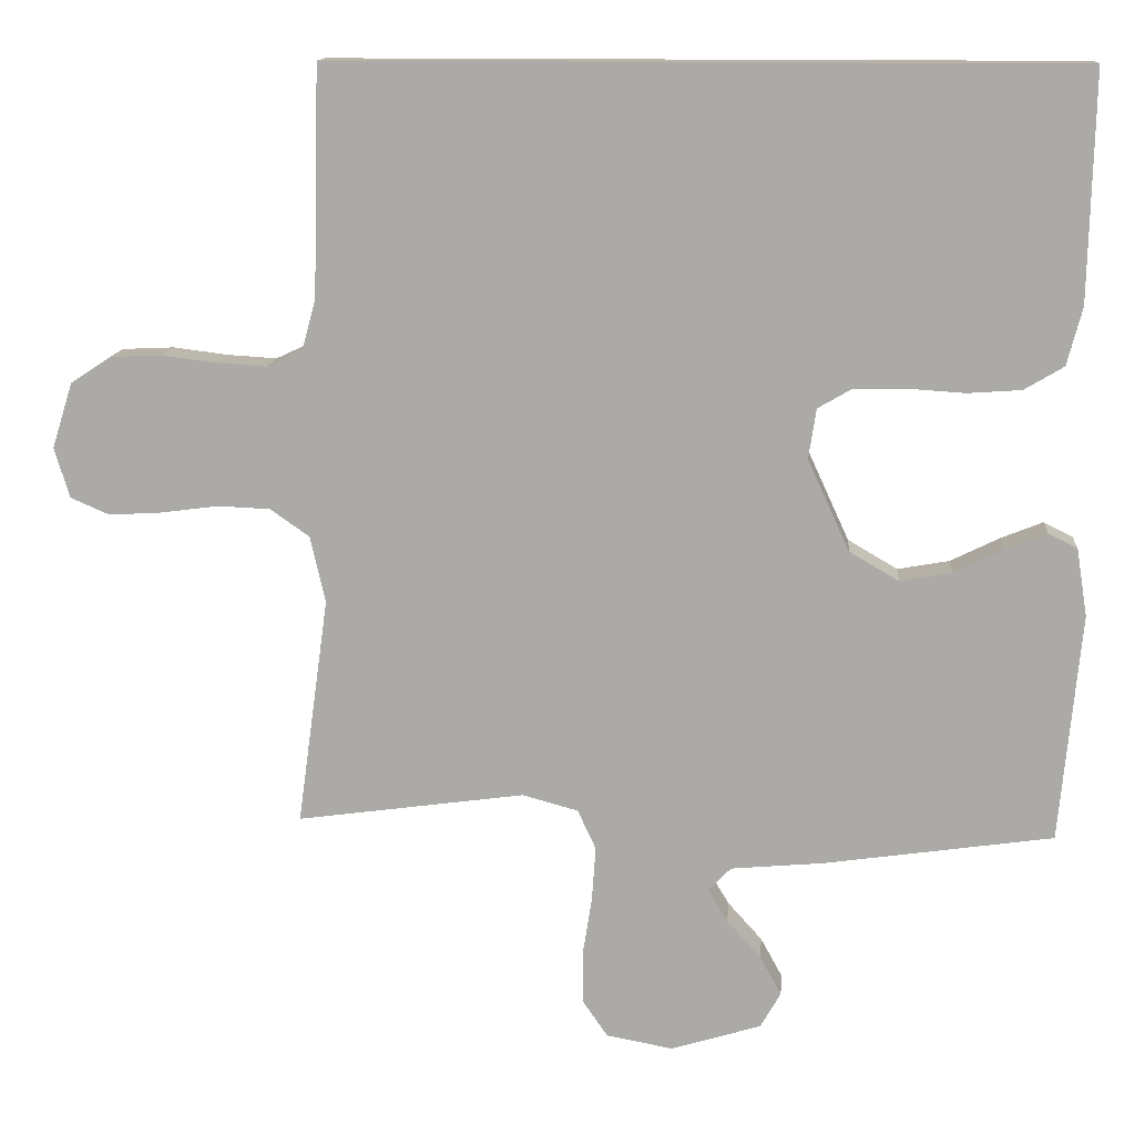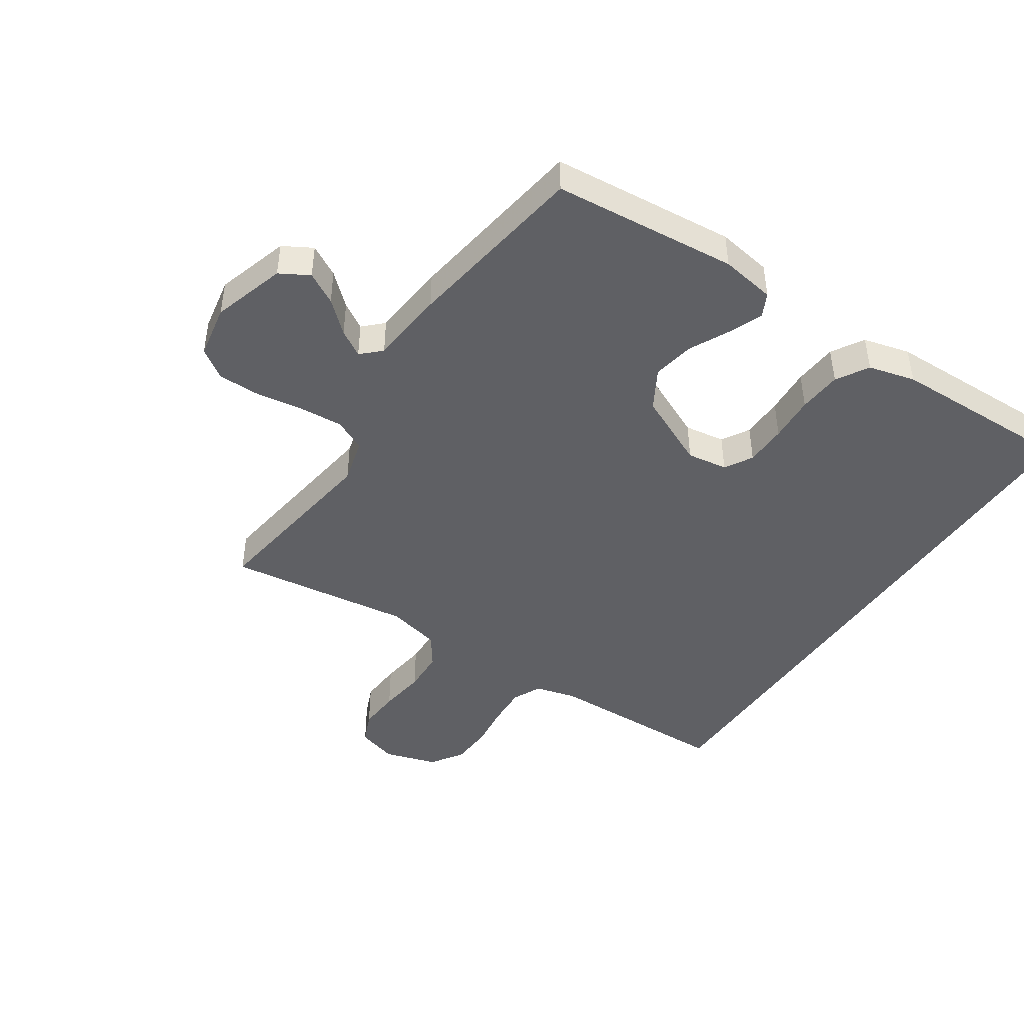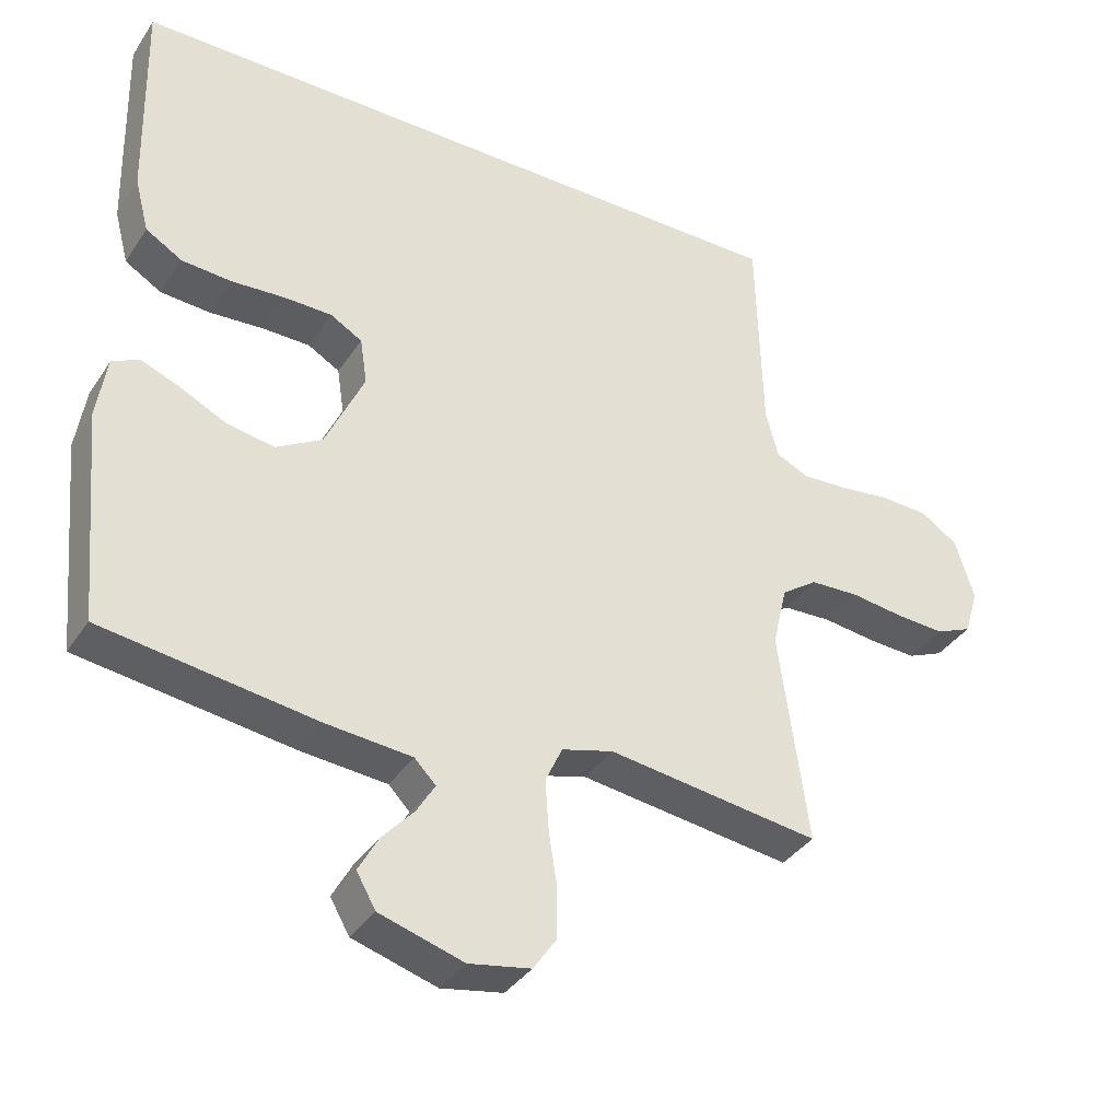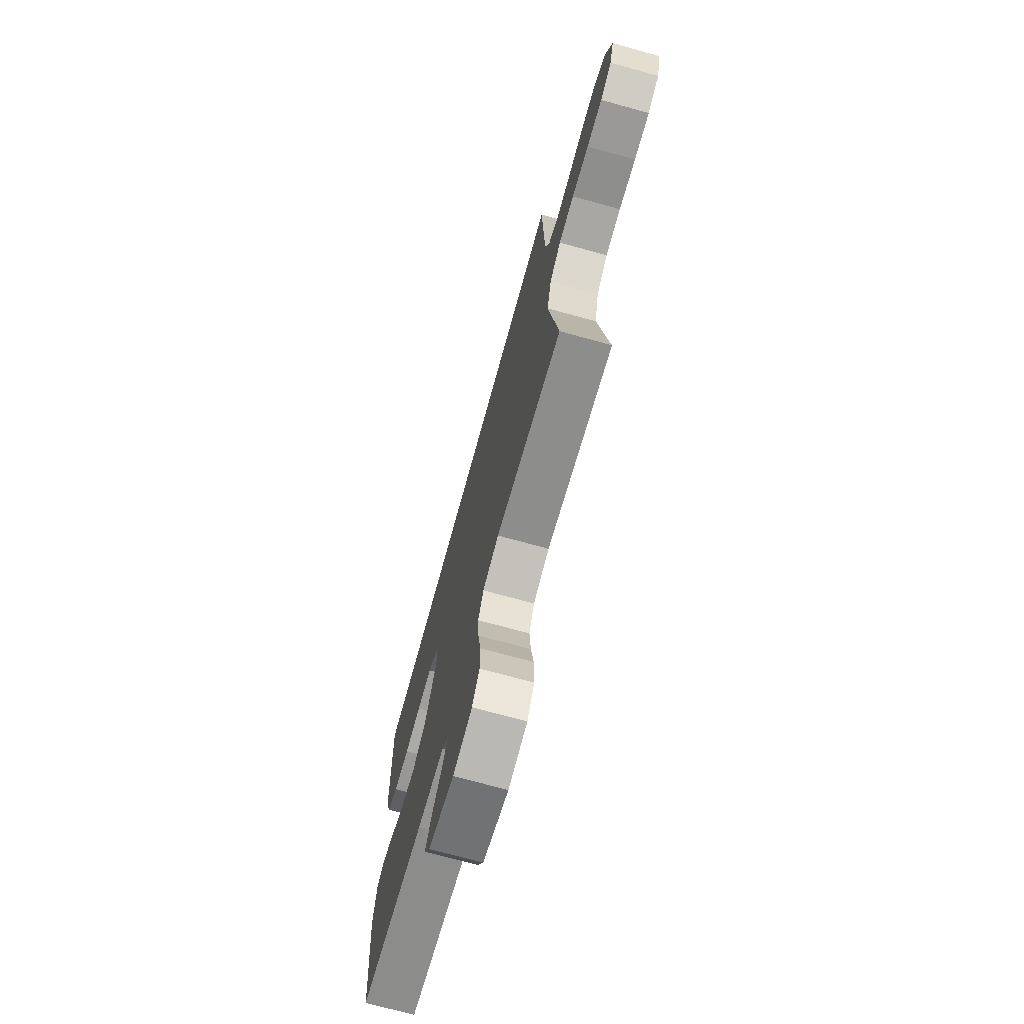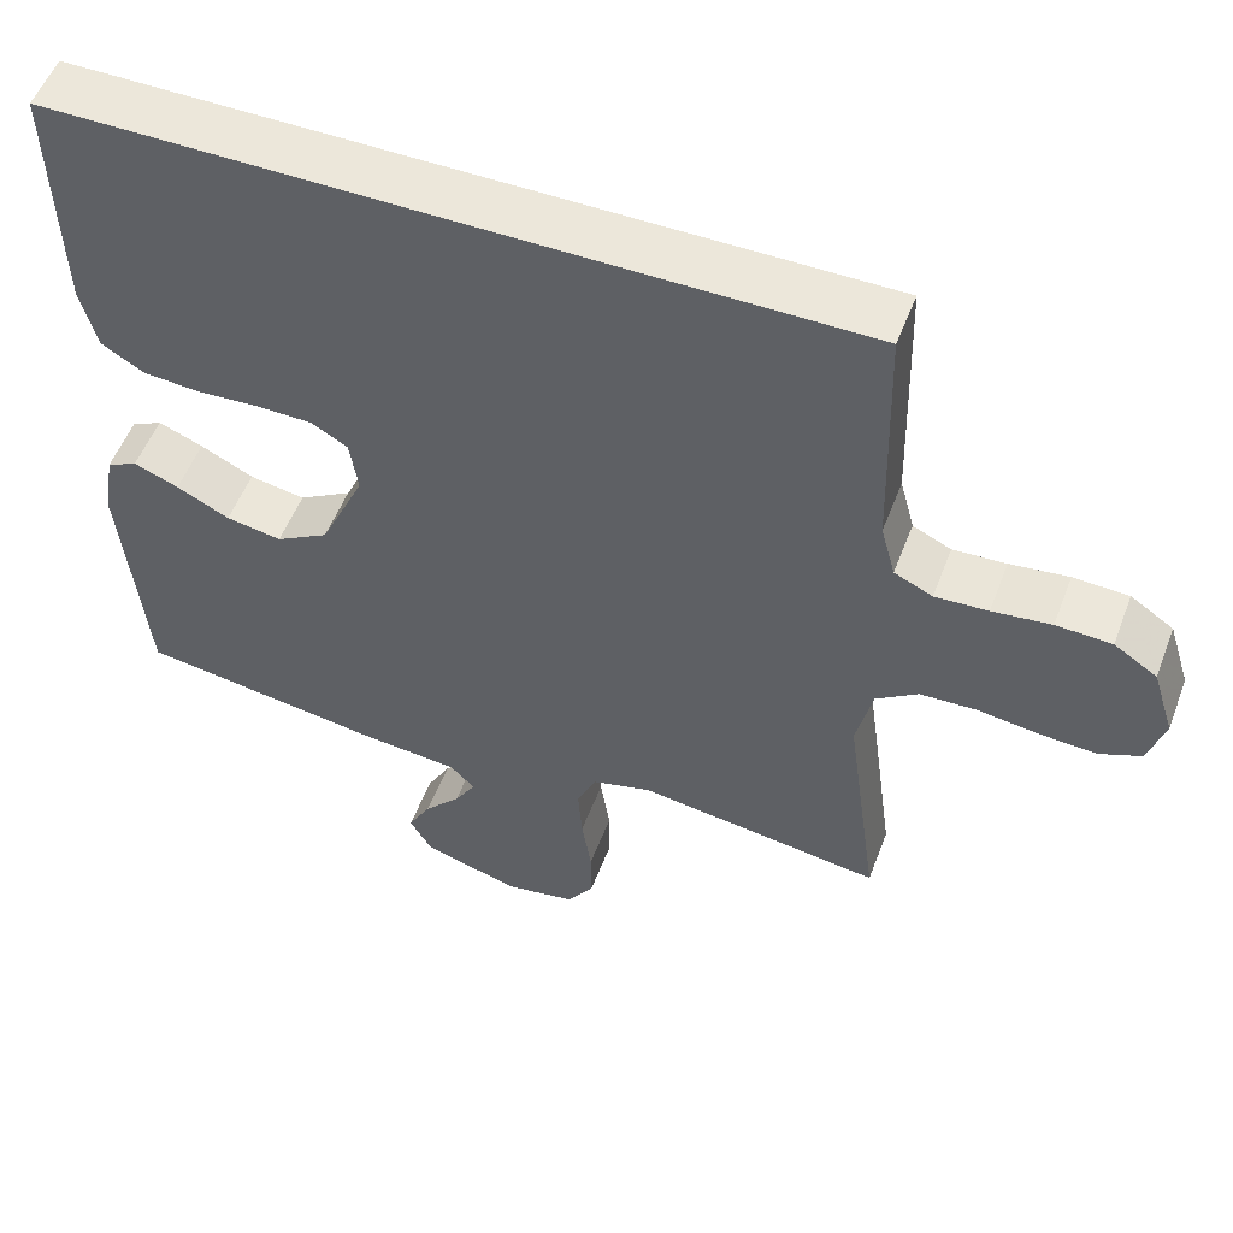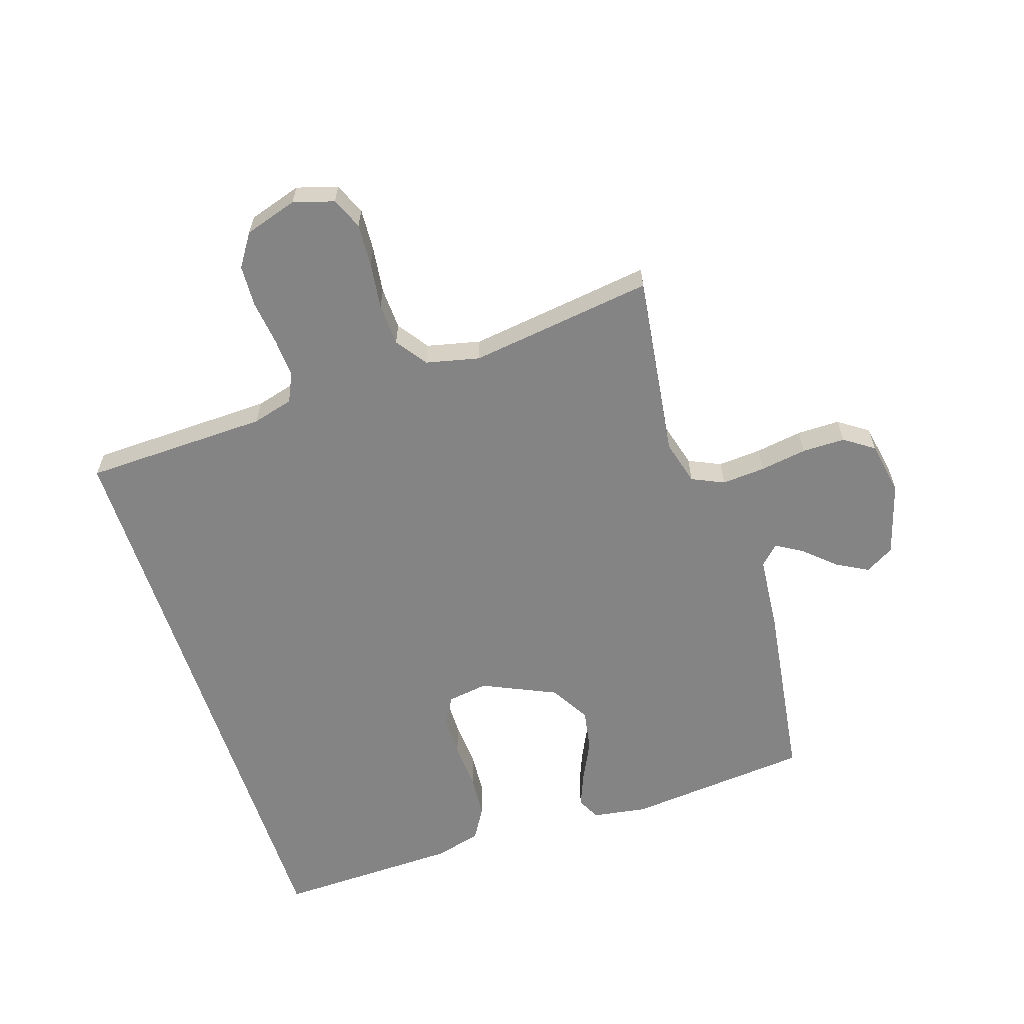
<metadata>
{"format":"obj","ext":"obj","renderer":"f3d","projection":"perspective","resolution":1024,"background":"white","views":[{"elev":13.0,"azim":-175.4,"up":"+Z"},{"elev":-45.0,"azim":-123.9,"up":"+Y"},{"elev":-36.5,"azim":-29.3,"up":"+Z"},{"elev":-72.3,"azim":74.6,"up":"+Z"},{"elev":53.6,"azim":20.7,"up":"+Z"},{"elev":-61.5,"azim":108.0,"up":"+Y"}]}
</metadata>
<code>
v -0.5 0.07 -0.5
v -0.528 0.07 -0.2
v -0.514 0.07 -0.111
v -0.476 0.07 -0.092
v -0.421 0.07 -0.114
v -0.356 0.07 -0.146
v -0.288 0.07 -0.158
v -0.223 0.07 -0.12
v -0.168 0.07 0
v -0.178 0.07 0.066
v -0.223 0.07 0.092
v -0.291 0.07 0.093
v -0.366 0.07 0.088
v -0.437 0.07 0.093
v -0.489 0.07 0.124
v -0.509 0.07 0.2
v -0.516 0.07 0.5
v 0.457 0.07 0.5
v 0.465 0.07 0.2
v 0.483 0.07 0.133
v 0.53 0.07 0.111
v 0.595 0.07 0.115
v 0.667 0.07 0.124
v 0.735 0.07 0.121
v 0.788 0.07 0.086
v 0.815 0.07 0
v 0.795 0.07 -0.066
v 0.744 0.07 -0.088
v 0.675 0.07 -0.084
v 0.599 0.07 -0.074
v 0.53 0.07 -0.077
v 0.479 0.07 -0.113
v 0.459 0.07 -0.2
v 0.5 0.07 -0.5
v 0.2 0.07 -0.459
v 0.127 0.07 -0.479
v 0.103 0.07 -0.531
v 0.108 0.07 -0.602
v 0.12 0.07 -0.678
v 0.12 0.07 -0.748
v 0.087 0.07 -0.796
v 0 0.07 -0.812
v -0.119 0.07 -0.776
v -0.146 0.07 -0.729
v -0.118 0.07 -0.678
v -0.073 0.07 -0.628
v -0.047 0.07 -0.585
v -0.077 0.07 -0.554
v -0.2 0.07 -0.543
v -0.5 0 -0.5
v -0.528 0 -0.2
v -0.514 0 -0.111
v -0.476 0 -0.092
v -0.421 0 -0.114
v -0.356 0 -0.146
v -0.288 0 -0.158
v -0.223 0 -0.12
v -0.168 0 0
v -0.178 0 0.066
v -0.223 0 0.092
v -0.291 0 0.093
v -0.366 0 0.088
v -0.437 0 0.093
v -0.489 0 0.124
v -0.509 0 0.2
v -0.516 0 0.5
v 0.457 0 0.5
v 0.465 0 0.2
v 0.483 0 0.133
v 0.53 0 0.111
v 0.595 0 0.115
v 0.667 0 0.124
v 0.735 0 0.121
v 0.788 0 0.086
v 0.815 0 0
v 0.795 0 -0.066
v 0.744 0 -0.088
v 0.675 0 -0.084
v 0.599 0 -0.074
v 0.53 0 -0.077
v 0.479 0 -0.113
v 0.459 0 -0.2
v 0.5 0 -0.5
v 0.2 0 -0.459
v 0.127 0 -0.479
v 0.103 0 -0.531
v 0.108 0 -0.602
v 0.12 0 -0.678
v 0.12 0 -0.748
v 0.087 0 -0.796
v 0 0 -0.812
v -0.119 0 -0.776
v -0.146 0 -0.729
v -0.118 0 -0.678
v -0.073 0 -0.628
v -0.047 0 -0.585
v -0.077 0 -0.554
v -0.2 0 -0.543
f 4 5 6
f 3 4 6
f 2 3 6
f 1 2 6
f 49 1 6
f 48 49 6
f 47 48 6 7
f 44 45 46
f 43 44 46
f 42 43 46
f 41 42 46
f 40 41 46
f 39 40 46
f 38 39 46
f 37 38 46 47
f 47 7 8
f 37 47 8
f 36 37 8
f 33 34 35
f 36 8 9
f 35 36 9
f 33 35 9
f 32 33 9
f 28 29 30
f 27 28 30
f 26 27 30
f 25 26 30
f 24 25 30
f 23 24 30
f 22 23 30
f 21 22 30 31
f 32 9 10
f 31 32 10
f 21 31 10
f 20 21 10
f 17 18 19
f 16 17 19
f 15 16 19
f 14 15 19
f 13 14 19
f 12 13 19
f 11 12 19 20
f 10 11 20
f 55 54 53
f 55 53 52
f 55 52 51
f 55 51 50
f 55 50 98
f 55 98 97
f 56 55 97 96
f 95 94 93
f 95 93 92
f 95 92 91
f 95 91 90
f 95 90 89
f 95 89 88
f 95 88 87
f 96 95 87 86
f 57 56 96
f 57 96 86
f 57 86 85
f 84 83 82
f 58 57 85
f 58 85 84
f 58 84 82
f 58 82 81
f 79 78 77
f 79 77 76
f 79 76 75
f 79 75 74
f 79 74 73
f 79 73 72
f 79 72 71
f 80 79 71 70
f 59 58 81
f 59 81 80
f 59 80 70
f 59 70 69
f 68 67 66
f 68 66 65
f 68 65 64
f 68 64 63
f 68 63 62
f 68 62 61
f 69 68 61 60
f 69 60 59
f 1 50 51 2
f 2 51 52 3
f 3 52 53 4
f 4 53 54 5
f 5 54 55 6
f 6 55 56 7
f 7 56 57 8
f 8 57 58 9
f 9 58 59 10
f 10 59 60 11
f 11 60 61 12
f 12 61 62 13
f 13 62 63 14
f 14 63 64 15
f 15 64 65 16
f 16 65 66 17
f 17 66 67 18
f 18 67 68 19
f 19 68 69 20
f 20 69 70 21
f 21 70 71 22
f 22 71 72 23
f 23 72 73 24
f 24 73 74 25
f 25 74 75 26
f 26 75 76 27
f 27 76 77 28
f 28 77 78 29
f 29 78 79 30
f 30 79 80 31
f 31 80 81 32
f 32 81 82 33
f 33 82 83 34
f 34 83 84 35
f 35 84 85 36
f 36 85 86 37
f 37 86 87 38
f 38 87 88 39
f 39 88 89 40
f 40 89 90 41
f 41 90 91 42
f 42 91 92 43
f 43 92 93 44
f 44 93 94 45
f 45 94 95 46
f 46 95 96 47
f 47 96 97 48
f 48 97 98 49
f 49 98 50 1

</code>
